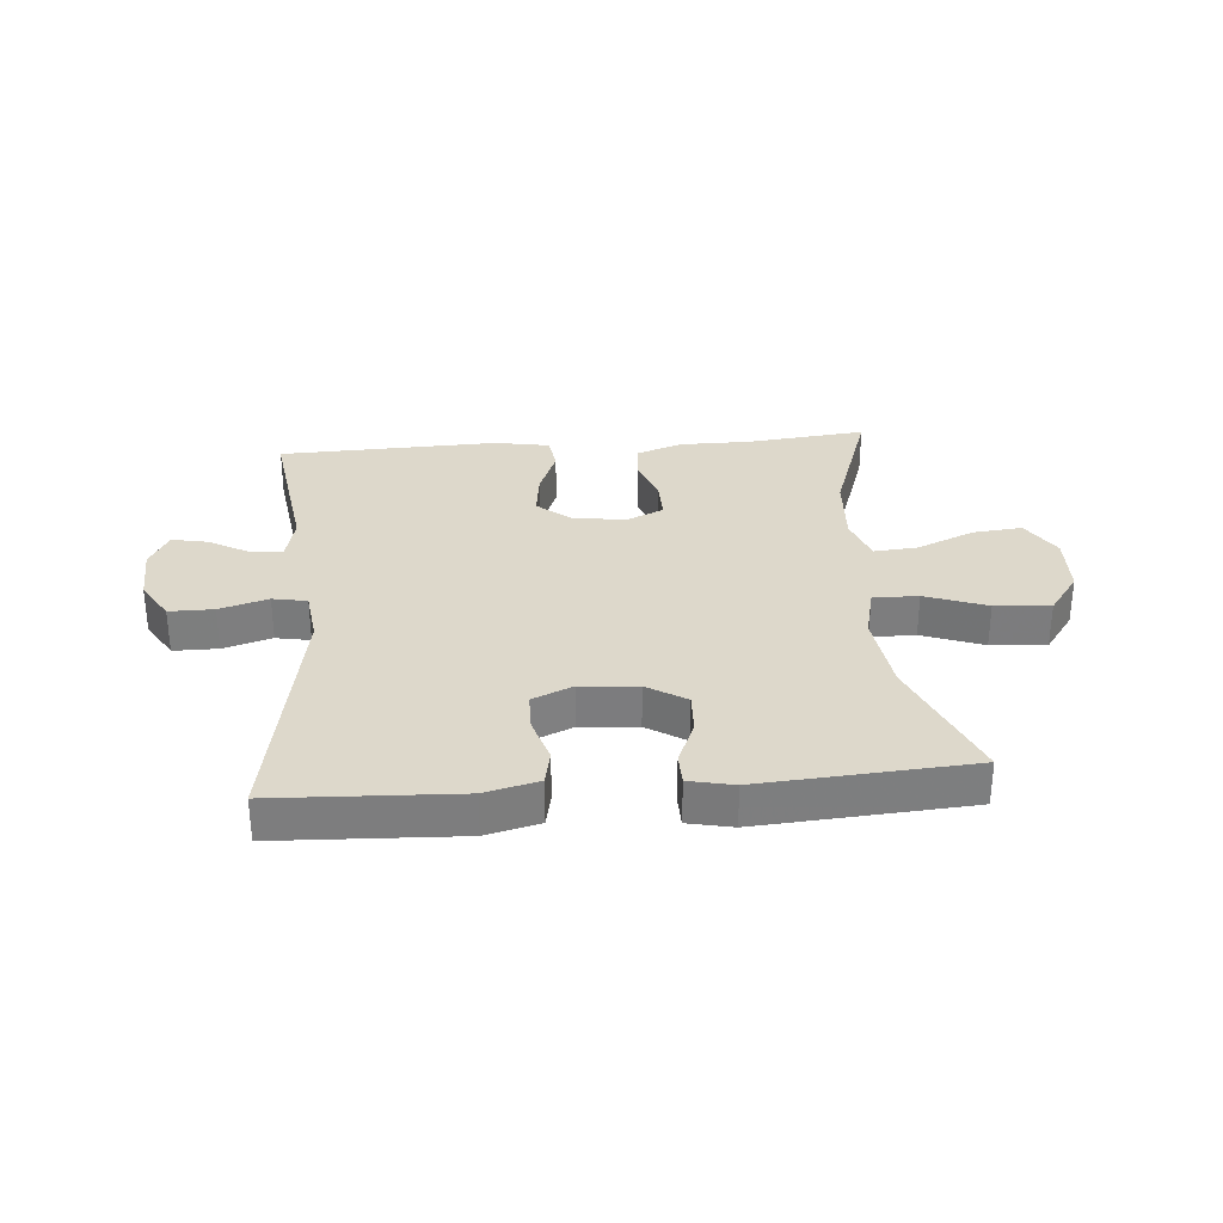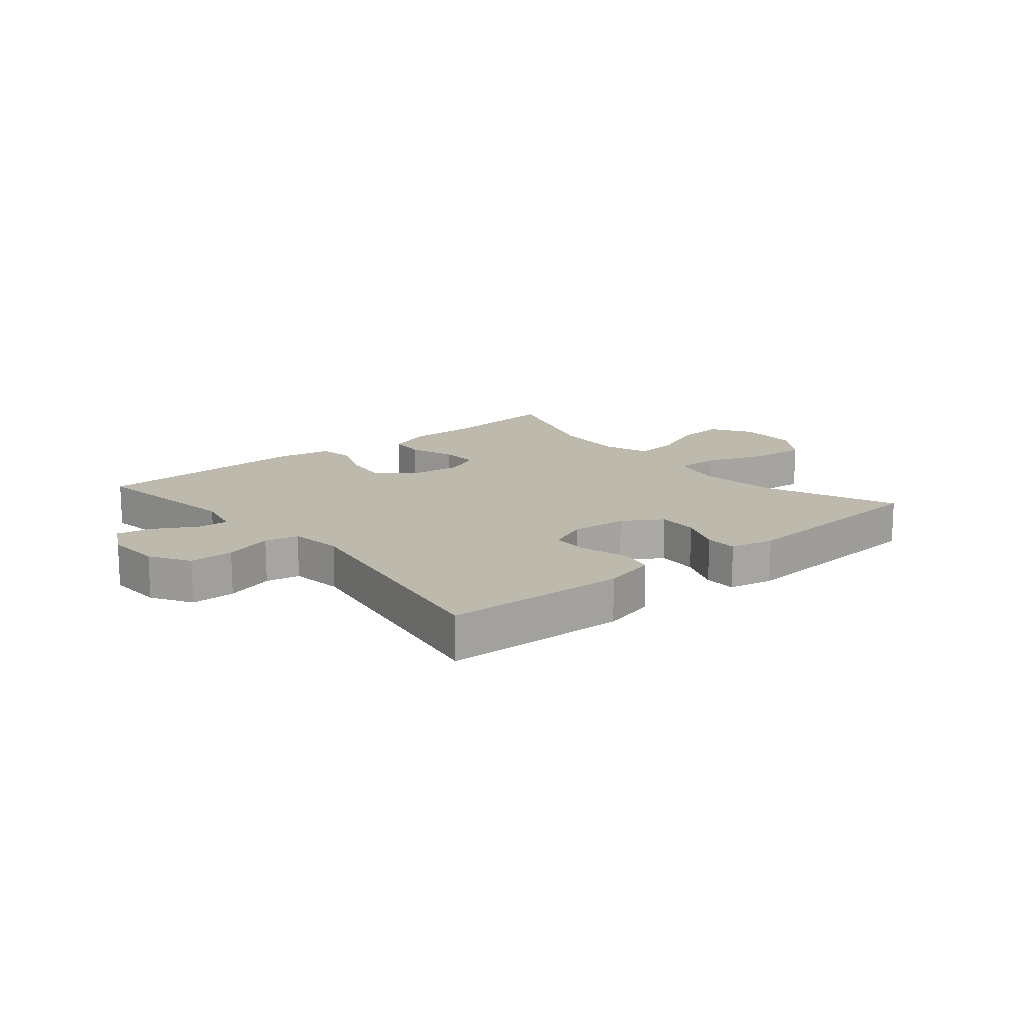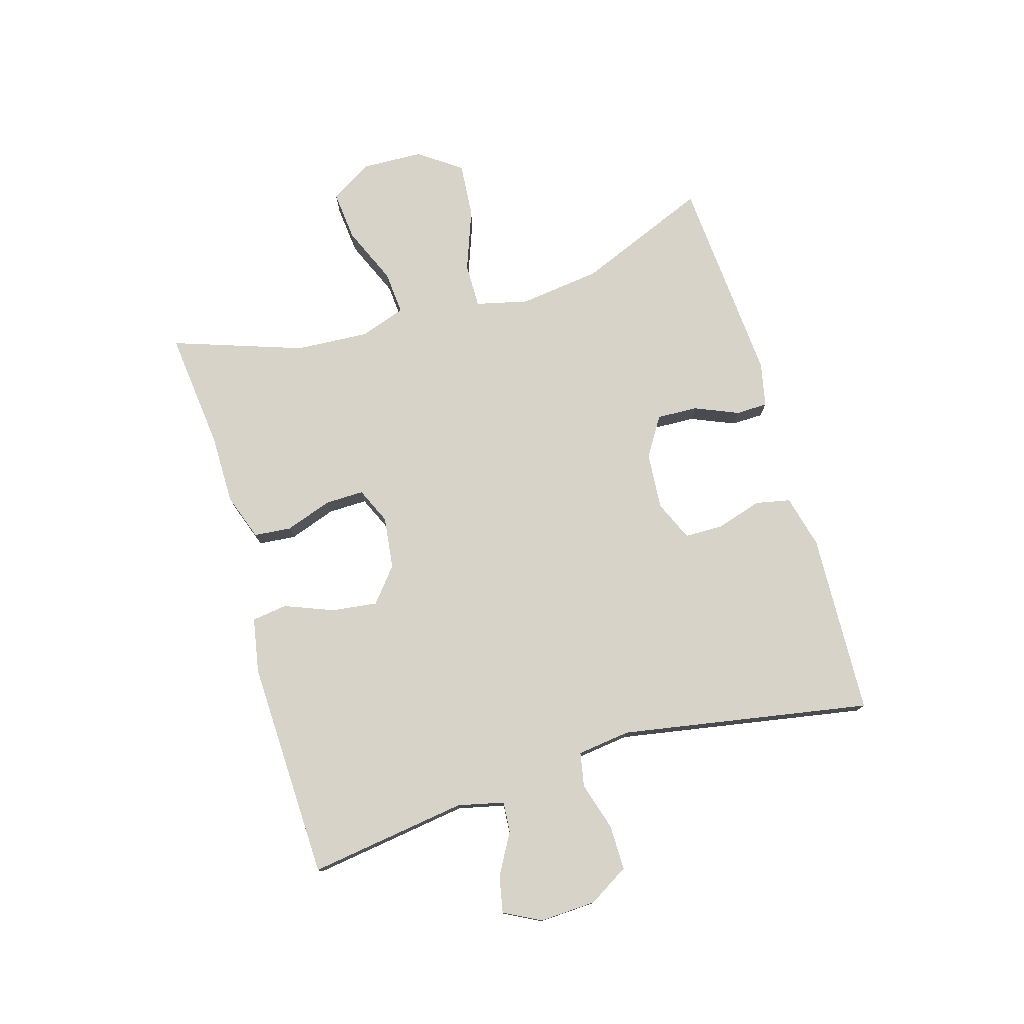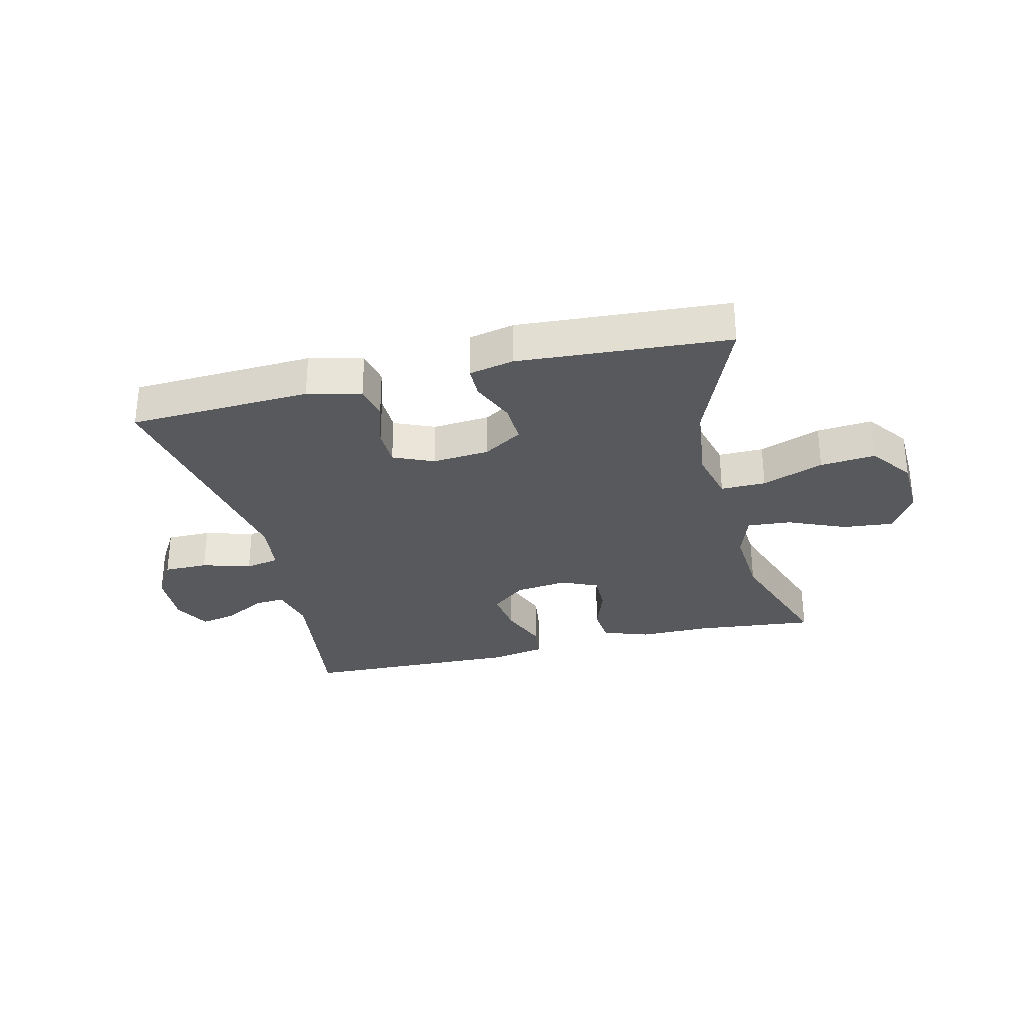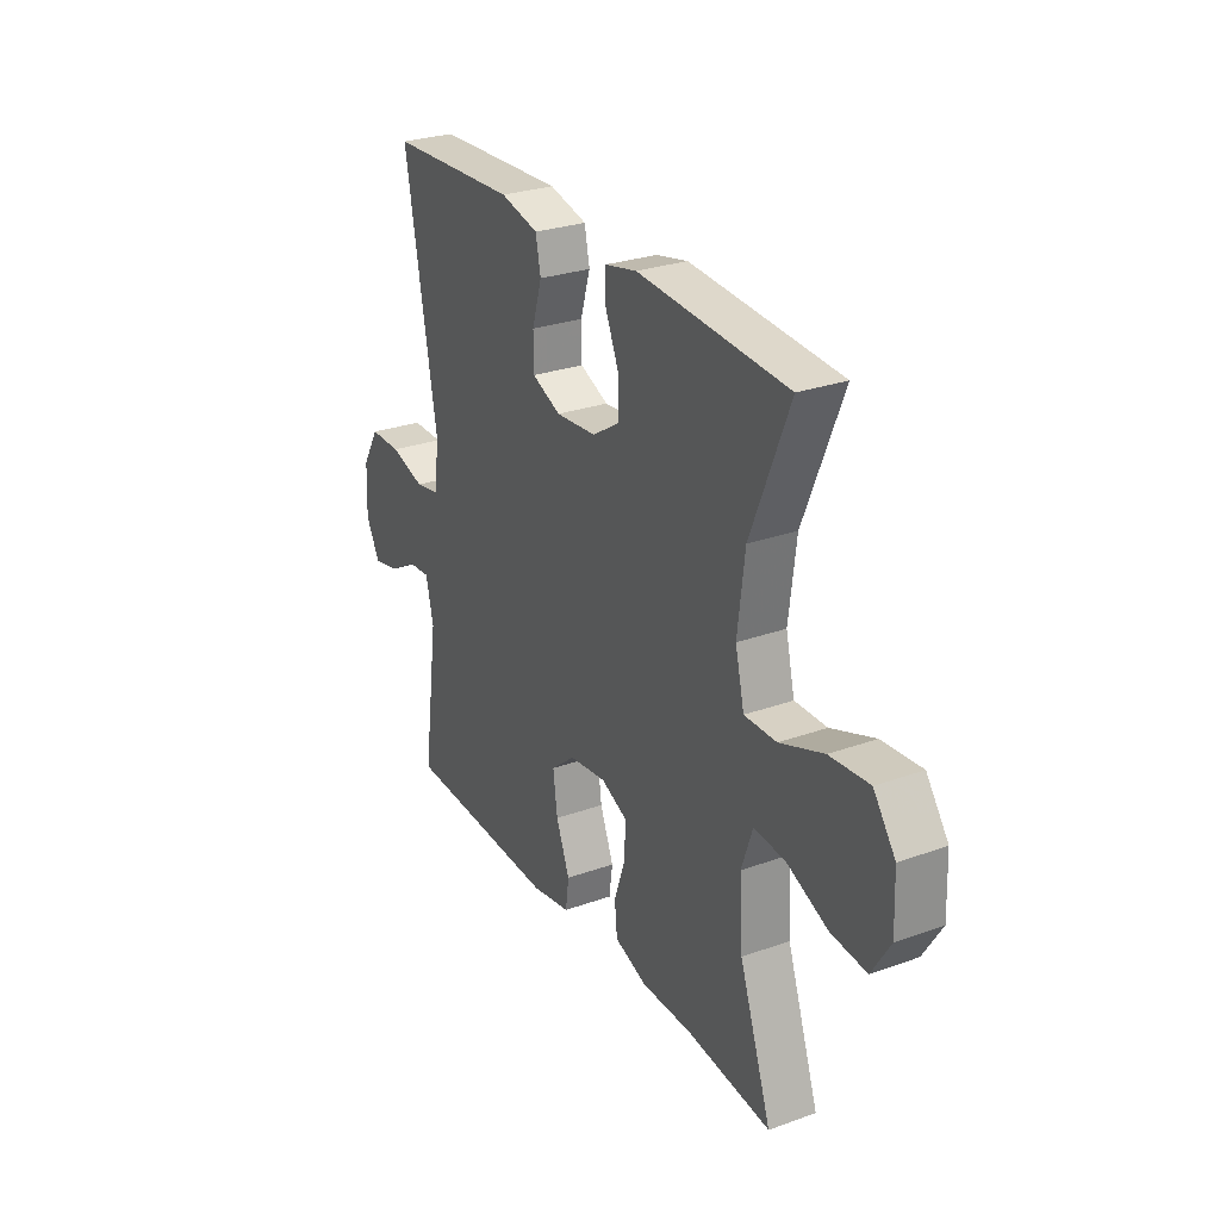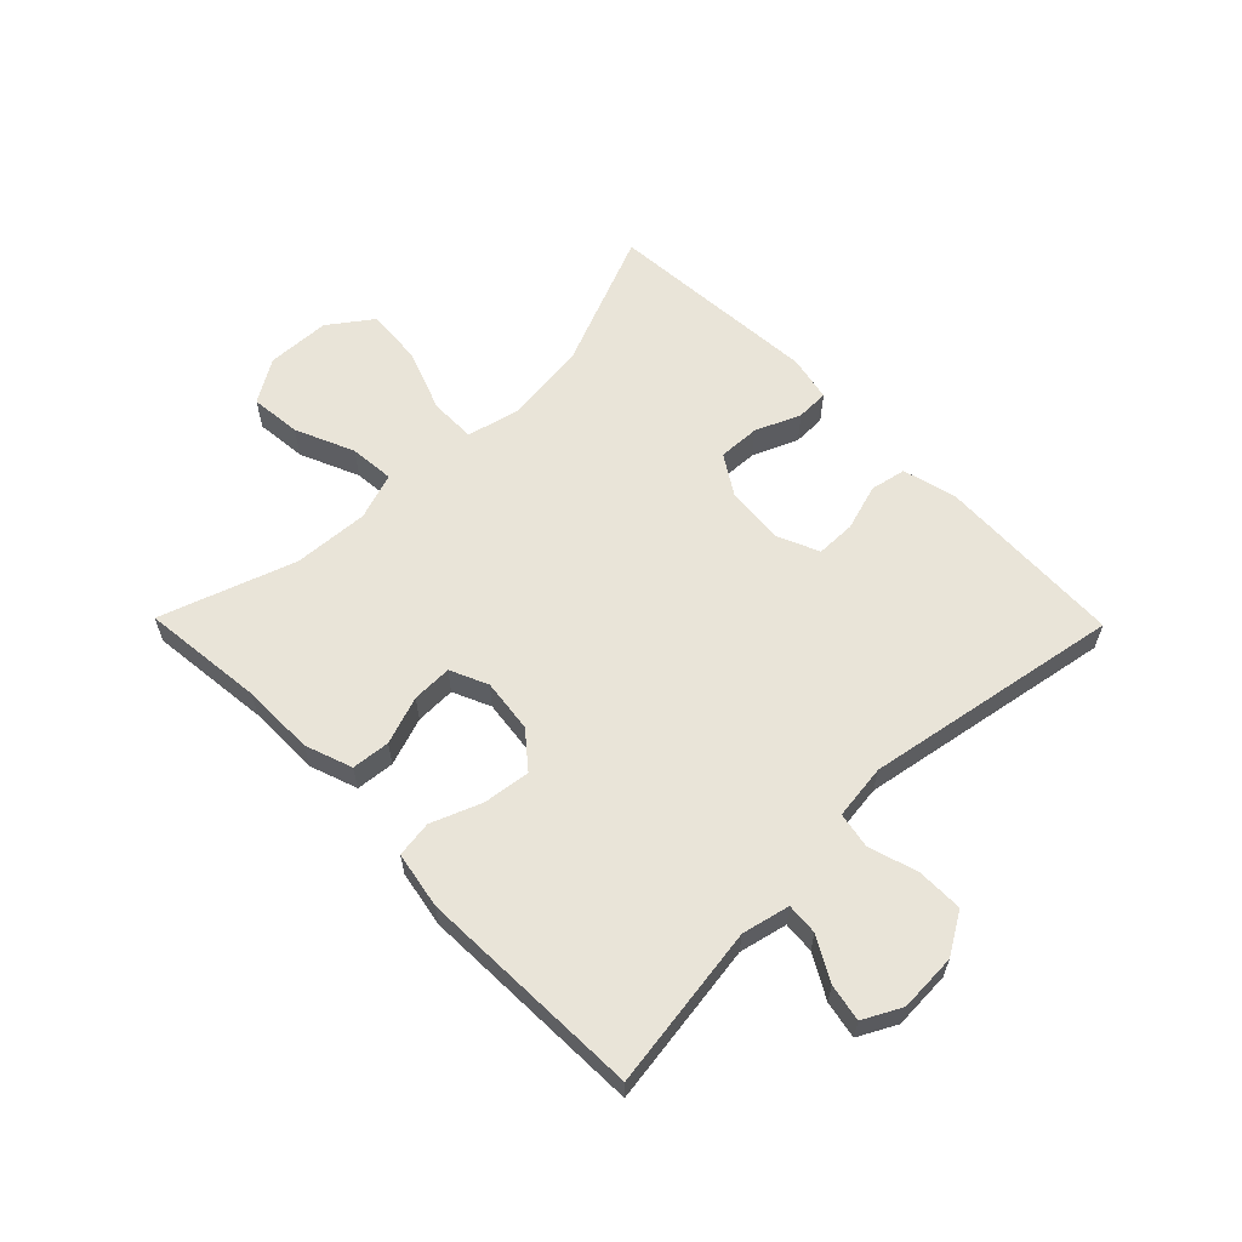
<metadata>
{"format":"obj","ext":"obj","renderer":"f3d","projection":"perspective","resolution":1024,"background":"white","views":[{"elev":31.1,"azim":-4.8,"up":"+Y"},{"elev":15.0,"azim":-40.0,"up":"+Y"},{"elev":76.7,"azim":-106.6,"up":"+Y"},{"elev":-30.1,"azim":13.7,"up":"+Y"},{"elev":27.8,"azim":61.3,"up":"+Z"},{"elev":60.6,"azim":-134.5,"up":"+Y"}]}
</metadata>
<code>
v -0.5 0.07 -0.5
v -0.463 0.07 -0.236
v -0.481 0.07 -0.159
v -0.532 0.07 -0.163
v -0.601 0.07 -0.202
v -0.661 0.07 -0.214
v -0.693 0.07 -0.153
v -0.689 0.07 -0.059
v -0.649 0.07 0.008
v -0.575 0.07 0.008
v -0.494 0.07 -0.016
v -0.437 0.07 -0.005
v -0.426 0.07 0.084
v -0.5 0.07 0.5
v -0.197 0.07 0.514
v -0.108 0.07 0.492
v -0.096 0.07 0.434
v -0.119 0.07 0.358
v -0.118 0.07 0.294
v -0.051 0.07 0.265
v 0.044 0.07 0.273
v 0.109 0.07 0.314
v 0.106 0.07 0.382
v 0.075 0.07 0.455
v 0.076 0.07 0.508
v 0.15 0.07 0.524
v 0.5 0.07 0.5
v 0.41 0.07 0.28
v 0.393 0.07 0.144
v 0.414 0.07 0.057
v 0.489 0.07 0.058
v 0.591 0.07 0.096
v 0.683 0.07 0.104
v 0.734 0.07 0.034
v 0.738 0.07 -0.069
v 0.695 0.07 -0.139
v 0.612 0.07 -0.131
v 0.516 0.07 -0.09
v 0.443 0.07 -0.084
v 0.417 0.07 -0.16
v 0.425 0.07 -0.283
v 0.5 0.07 -0.5
v 0.301 0.07 -0.479
v 0.183 0.07 -0.479
v 0.106 0.07 -0.452
v 0.1 0.07 -0.39
v 0.127 0.07 -0.312
v 0.128 0.07 -0.247
v 0.067 0.07 -0.22
v -0.02 0.07 -0.231
v -0.077 0.07 -0.278
v -0.067 0.07 -0.354
v -0.035 0.07 -0.435
v -0.043 0.07 -0.494
v -0.135 0.07 -0.511
v -0.5 0 -0.5
v -0.463 0 -0.236
v -0.481 0 -0.159
v -0.532 0 -0.163
v -0.601 0 -0.202
v -0.661 0 -0.214
v -0.693 0 -0.153
v -0.689 0 -0.059
v -0.649 0 0.008
v -0.575 0 0.008
v -0.494 0 -0.016
v -0.437 0 -0.005
v -0.426 0 0.084
v -0.5 0 0.5
v -0.197 0 0.514
v -0.108 0 0.492
v -0.096 0 0.434
v -0.119 0 0.358
v -0.118 0 0.294
v -0.051 0 0.265
v 0.044 0 0.273
v 0.109 0 0.314
v 0.106 0 0.382
v 0.075 0 0.455
v 0.076 0 0.508
v 0.15 0 0.524
v 0.5 0 0.5
v 0.41 0 0.28
v 0.393 0 0.144
v 0.414 0 0.057
v 0.489 0 0.058
v 0.591 0 0.096
v 0.683 0 0.104
v 0.734 0 0.034
v 0.738 0 -0.069
v 0.695 0 -0.139
v 0.612 0 -0.131
v 0.516 0 -0.09
v 0.443 0 -0.084
v 0.417 0 -0.16
v 0.425 0 -0.283
v 0.5 0 -0.5
v 0.301 0 -0.479
v 0.183 0 -0.479
v 0.106 0 -0.452
v 0.1 0 -0.39
v 0.127 0 -0.312
v 0.128 0 -0.247
v 0.067 0 -0.22
v -0.02 0 -0.231
v -0.077 0 -0.278
v -0.067 0 -0.354
v -0.035 0 -0.435
v -0.043 0 -0.494
v -0.135 0 -0.511
f 52 53 54 55
f 51 52 55 1
f 50 51 1 2
f 49 50 2 3
f 44 45 46 47
f 43 44 47 48
f 41 42 43 48
f 40 41 48 49
f 35 36 37 38
f 35 38 39
f 34 35 39
f 31 32 33 34
f 30 31 34 39
f 29 30 39 40
f 25 26 27 28
f 23 24 25 28
f 22 23 28 29
f 21 22 29 40
f 15 16 17 18
f 13 14 15 18
f 12 13 18 19
f 8 9 10 11
f 8 11 12
f 7 8 12
f 4 5 6 7
f 3 4 7 12
f 20 21 40 49
f 19 20 49
f 3 12 19 49
f 110 109 108 107
f 56 110 107 106
f 57 56 106 105
f 58 57 105 104
f 102 101 100 99
f 103 102 99 98
f 103 98 97 96
f 104 103 96 95
f 93 92 91 90
f 94 93 90
f 94 90 89
f 89 88 87 86
f 94 89 86 85
f 95 94 85 84
f 83 82 81 80
f 83 80 79 78
f 84 83 78 77
f 95 84 77 76
f 73 72 71 70
f 73 70 69 68
f 74 73 68 67
f 66 65 64 63
f 67 66 63
f 67 63 62
f 62 61 60 59
f 67 62 59 58
f 104 95 76 75
f 104 75 74
f 104 74 67 58
f 1 56 57 2
f 2 57 58 3
f 3 58 59 4
f 4 59 60 5
f 5 60 61 6
f 6 61 62 7
f 7 62 63 8
f 8 63 64 9
f 9 64 65 10
f 10 65 66 11
f 11 66 67 12
f 12 67 68 13
f 13 68 69 14
f 14 69 70 15
f 15 70 71 16
f 16 71 72 17
f 17 72 73 18
f 18 73 74 19
f 19 74 75 20
f 20 75 76 21
f 21 76 77 22
f 22 77 78 23
f 23 78 79 24
f 24 79 80 25
f 25 80 81 26
f 26 81 82 27
f 27 82 83 28
f 28 83 84 29
f 29 84 85 30
f 30 85 86 31
f 31 86 87 32
f 32 87 88 33
f 33 88 89 34
f 34 89 90 35
f 35 90 91 36
f 36 91 92 37
f 37 92 93 38
f 38 93 94 39
f 39 94 95 40
f 40 95 96 41
f 41 96 97 42
f 42 97 98 43
f 43 98 99 44
f 44 99 100 45
f 45 100 101 46
f 46 101 102 47
f 47 102 103 48
f 48 103 104 49
f 49 104 105 50
f 50 105 106 51
f 51 106 107 52
f 52 107 108 53
f 53 108 109 54
f 54 109 110 55
f 55 110 56 1

</code>
